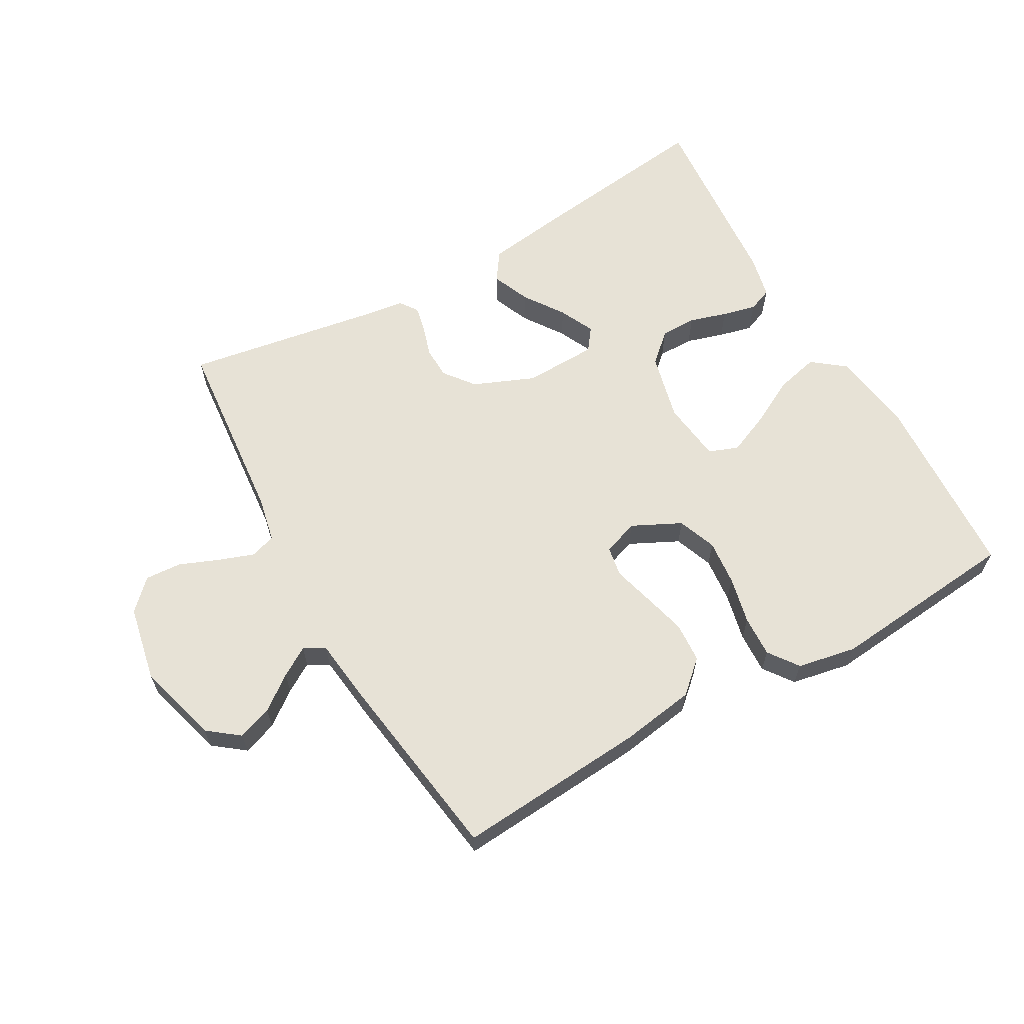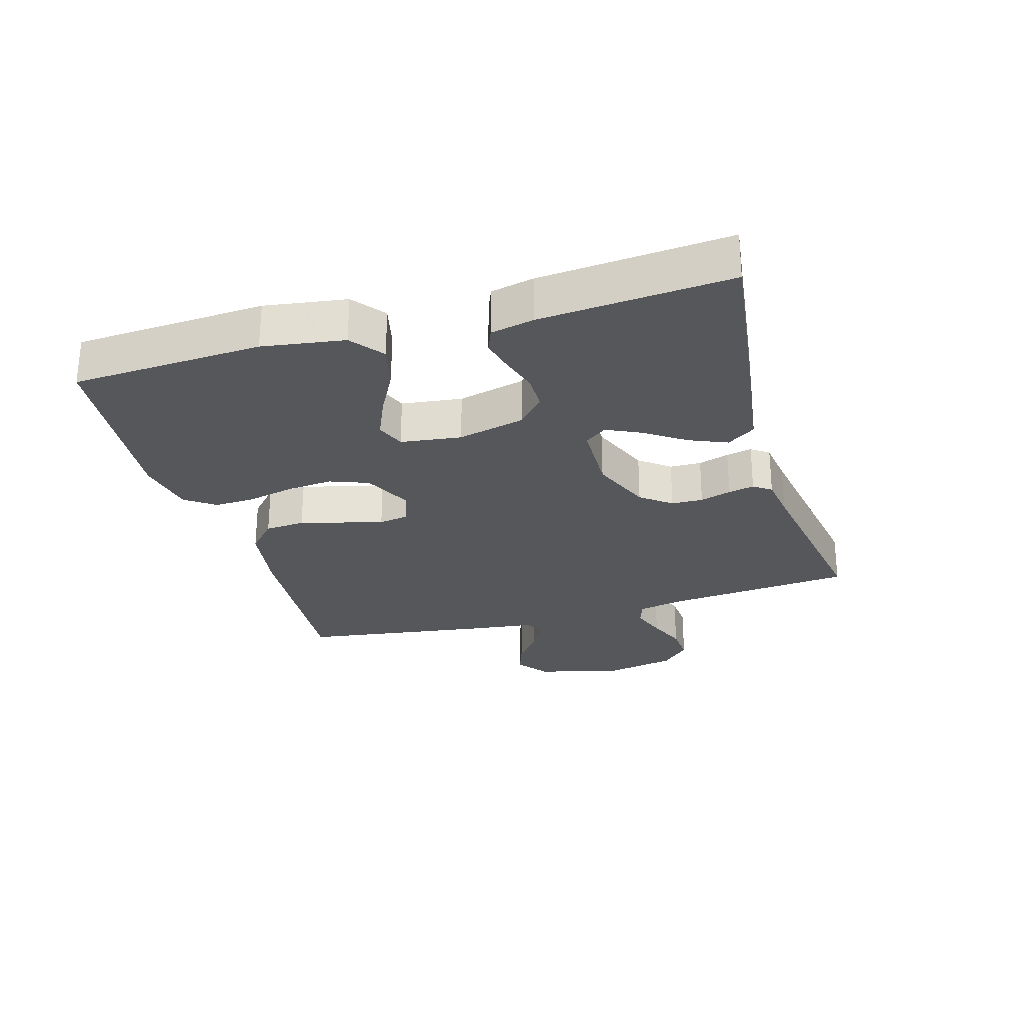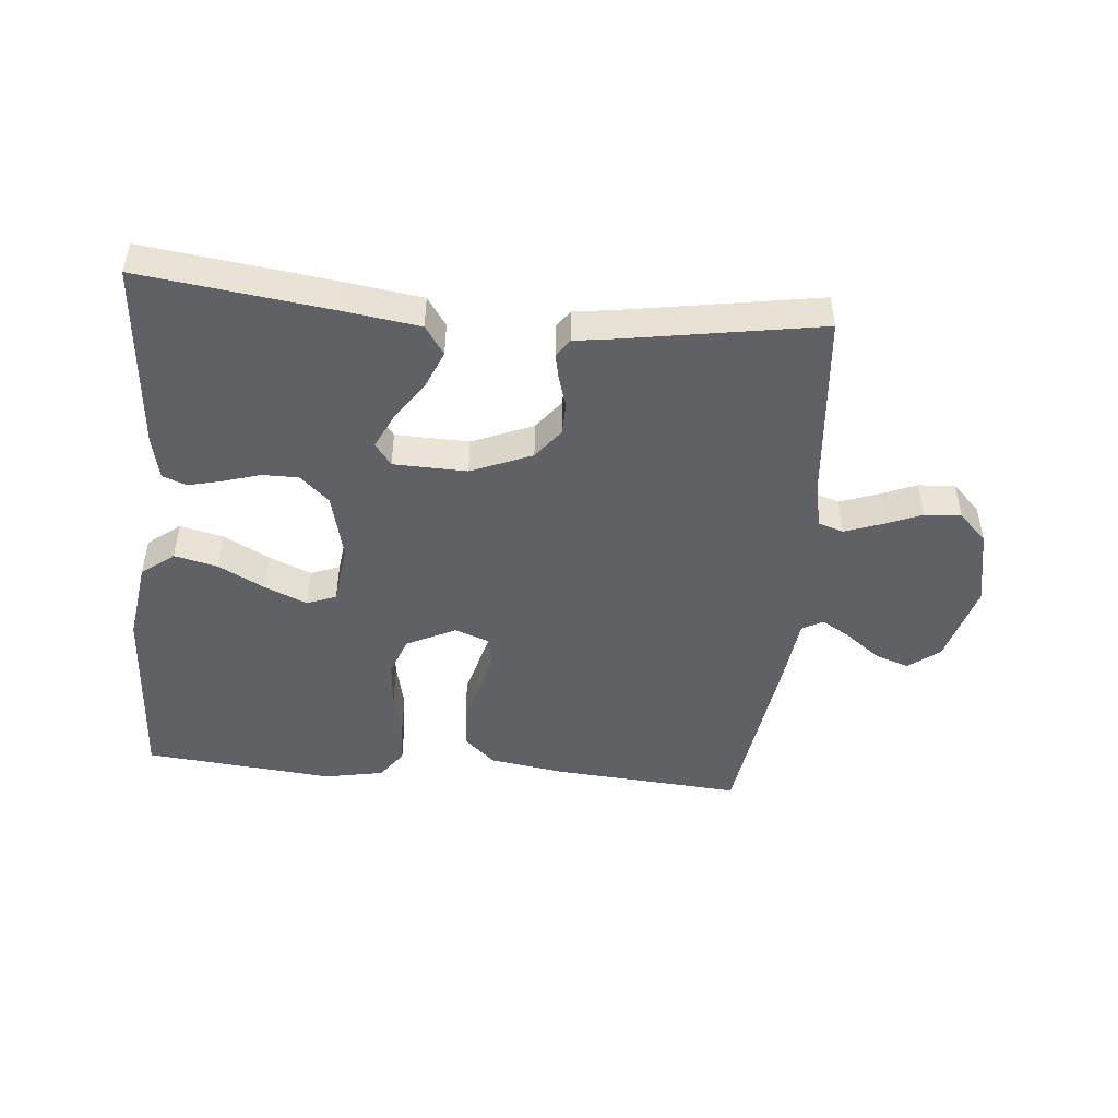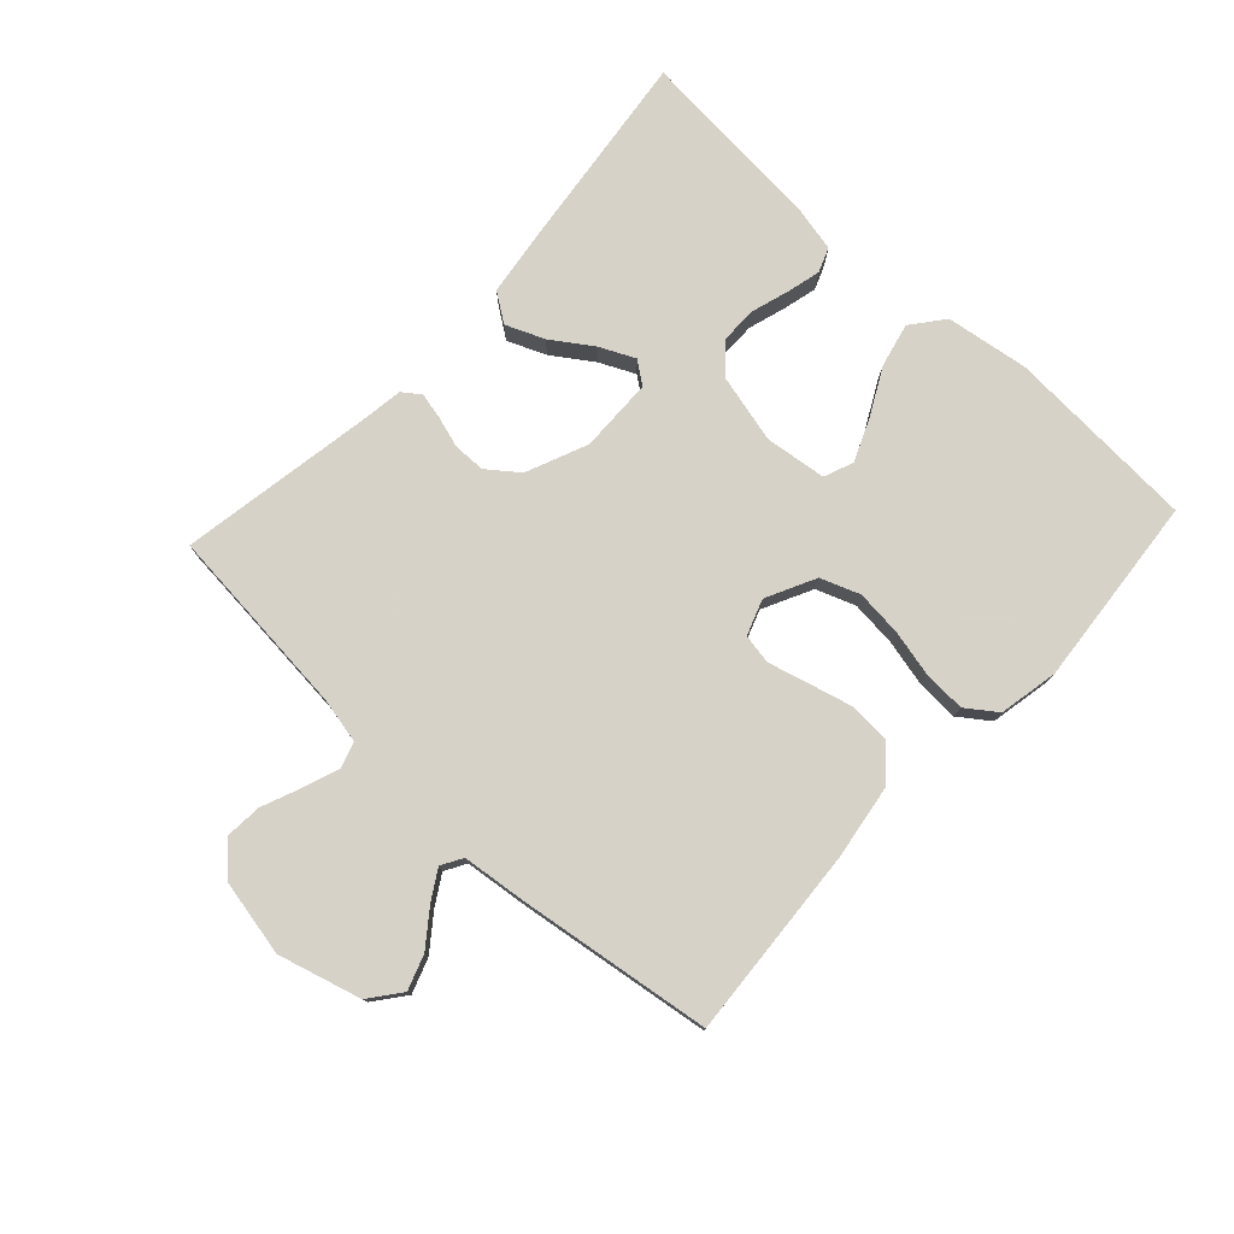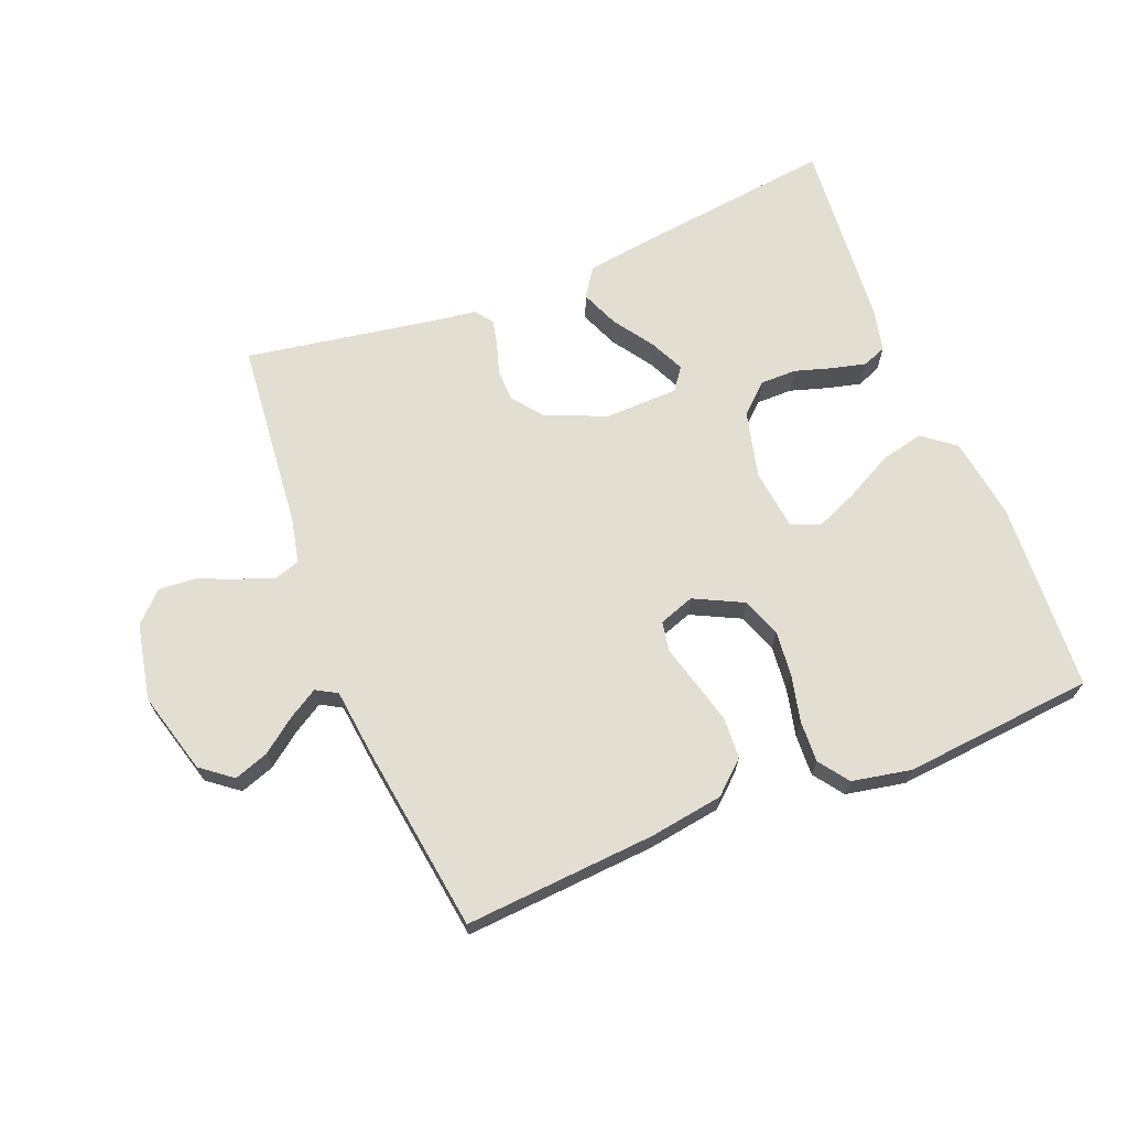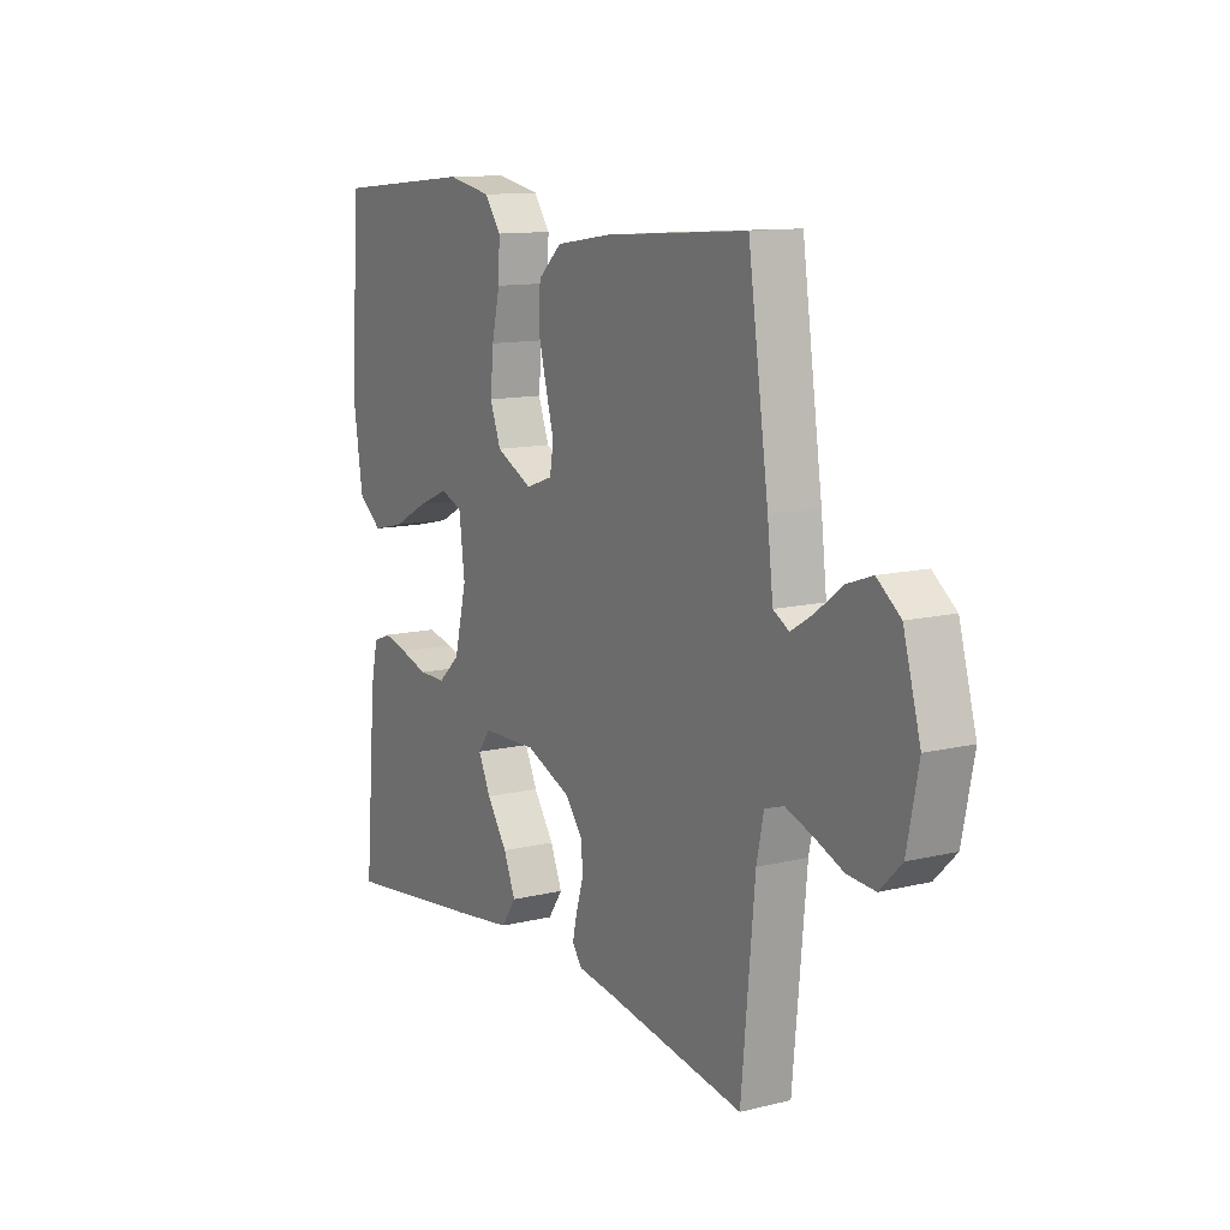
<metadata>
{"format":"obj","ext":"obj","renderer":"f3d","projection":"perspective","resolution":1024,"background":"white","views":[{"elev":62.9,"azim":-29.6,"up":"+Y"},{"elev":-27.0,"azim":106.1,"up":"+Y"},{"elev":-47.4,"azim":174.7,"up":"+Y"},{"elev":77.3,"azim":-47.1,"up":"+Y"},{"elev":67.7,"azim":-21.7,"up":"+Y"},{"elev":12.0,"azim":-120.1,"up":"+Z"}]}
</metadata>
<code>
v 0.5 0.07 0.5
v 0.517 0.07 0.2
v 0.498 0.07 0.071
v 0.447 0.07 0.031
v 0.379 0.07 0.047
v 0.305 0.07 0.086
v 0.239 0.07 0.114
v 0.193 0.07 0.096
v 0.181 0.07 0
v 0.207 0.07 -0.106
v 0.253 0.07 -0.148
v 0.31 0.07 -0.148
v 0.369 0.07 -0.13
v 0.422 0.07 -0.117
v 0.46 0.07 -0.132
v 0.475 0.07 -0.2
v 0.5 0.07 -0.5
v 0.2 0.07 -0.462
v 0.079 0.07 -0.445
v 0.048 0.07 -0.4
v 0.073 0.07 -0.34
v 0.116 0.07 -0.277
v 0.142 0.07 -0.222
v 0.116 0.07 -0.187
v 0 0.07 -0.184
v -0.096 0.07 -0.224
v -0.133 0.07 -0.272
v -0.134 0.07 -0.322
v -0.119 0.07 -0.371
v -0.11 0.07 -0.412
v -0.13 0.07 -0.44
v -0.2 0.07 -0.45
v -0.5 0.07 -0.5
v -0.528 0.07 -0.2
v -0.543 0.07 -0.129
v -0.583 0.07 -0.116
v -0.639 0.07 -0.136
v -0.7 0.07 -0.161
v -0.758 0.07 -0.165
v -0.803 0.07 -0.12
v -0.827 0.07 0
v -0.791 0.07 0.129
v -0.742 0.07 0.167
v -0.688 0.07 0.148
v -0.634 0.07 0.107
v -0.588 0.07 0.079
v -0.555 0.07 0.098
v -0.543 0.07 0.2
v -0.5 0.07 0.5
v -0.2 0.07 0.478
v -0.083 0.07 0.46
v -0.033 0.07 0.415
v -0.029 0.07 0.352
v -0.047 0.07 0.283
v -0.064 0.07 0.22
v -0.056 0.07 0.173
v 0 0.07 0.153
v 0.077 0.07 0.191
v 0.1 0.07 0.252
v 0.093 0.07 0.324
v 0.076 0.07 0.398
v 0.073 0.07 0.463
v 0.107 0.07 0.51
v 0.2 0.07 0.528
v 0.5 0 0.5
v 0.517 0 0.2
v 0.498 0 0.071
v 0.447 0 0.031
v 0.379 0 0.047
v 0.305 0 0.086
v 0.239 0 0.114
v 0.193 0 0.096
v 0.181 0 0
v 0.207 0 -0.106
v 0.253 0 -0.148
v 0.31 0 -0.148
v 0.369 0 -0.13
v 0.422 0 -0.117
v 0.46 0 -0.132
v 0.475 0 -0.2
v 0.5 0 -0.5
v 0.2 0 -0.462
v 0.079 0 -0.445
v 0.048 0 -0.4
v 0.073 0 -0.34
v 0.116 0 -0.277
v 0.142 0 -0.222
v 0.116 0 -0.187
v 0 0 -0.184
v -0.096 0 -0.224
v -0.133 0 -0.272
v -0.134 0 -0.322
v -0.119 0 -0.371
v -0.11 0 -0.412
v -0.13 0 -0.44
v -0.2 0 -0.45
v -0.5 0 -0.5
v -0.528 0 -0.2
v -0.543 0 -0.129
v -0.583 0 -0.116
v -0.639 0 -0.136
v -0.7 0 -0.161
v -0.758 0 -0.165
v -0.803 0 -0.12
v -0.827 0 0
v -0.791 0 0.129
v -0.742 0 0.167
v -0.688 0 0.148
v -0.634 0 0.107
v -0.588 0 0.079
v -0.555 0 0.098
v -0.543 0 0.2
v -0.5 0 0.5
v -0.2 0 0.478
v -0.083 0 0.46
v -0.033 0 0.415
v -0.029 0 0.352
v -0.047 0 0.283
v -0.064 0 0.22
v -0.056 0 0.173
v 0 0 0.153
v 0.077 0 0.191
v 0.1 0 0.252
v 0.093 0 0.324
v 0.076 0 0.398
v 0.073 0 0.463
v 0.107 0 0.51
v 0.2 0 0.528
f 4 5 6
f 3 4 6
f 2 3 6
f 1 2 6
f 64 1 6
f 63 64 6
f 62 63 6
f 61 62 6
f 60 61 6
f 59 60 6 7
f 58 59 7 8
f 57 58 8 9
f 56 57 9 10
f 53 54 55
f 52 53 55
f 51 52 55
f 50 51 55
f 49 50 55
f 48 49 55
f 47 48 55
f 46 47 55 56
f 43 44 45
f 42 43 45
f 41 42 45
f 40 41 45
f 39 40 45
f 38 39 45
f 37 38 45
f 36 37 45 46
f 46 56 10
f 36 46 10
f 35 36 10
f 32 33 34
f 32 34 35
f 31 32 35
f 30 31 35
f 29 30 35
f 28 29 35
f 20 21 22
f 19 20 22
f 18 19 22
f 17 18 22
f 16 17 22
f 15 16 22
f 14 15 22
f 13 14 22
f 12 13 22
f 11 12 22 23
f 10 11 23 24
f 27 28 35
f 26 27 35
f 25 26 35
f 10 24 25 35
f 70 69 68
f 70 68 67
f 70 67 66
f 70 66 65
f 70 65 128
f 70 128 127
f 70 127 126
f 70 126 125
f 70 125 124
f 71 70 124 123
f 72 71 123 122
f 73 72 122 121
f 74 73 121 120
f 119 118 117
f 119 117 116
f 119 116 115
f 119 115 114
f 119 114 113
f 119 113 112
f 119 112 111
f 120 119 111 110
f 109 108 107
f 109 107 106
f 109 106 105
f 109 105 104
f 109 104 103
f 109 103 102
f 109 102 101
f 110 109 101 100
f 74 120 110
f 74 110 100
f 74 100 99
f 98 97 96
f 99 98 96
f 99 96 95
f 99 95 94
f 99 94 93
f 99 93 92
f 86 85 84
f 86 84 83
f 86 83 82
f 86 82 81
f 86 81 80
f 86 80 79
f 86 79 78
f 86 78 77
f 86 77 76
f 87 86 76 75
f 88 87 75 74
f 99 92 91
f 99 91 90
f 99 90 89
f 99 89 88 74
f 1 65 66 2
f 2 66 67 3
f 3 67 68 4
f 4 68 69 5
f 5 69 70 6
f 6 70 71 7
f 7 71 72 8
f 8 72 73 9
f 9 73 74 10
f 10 74 75 11
f 11 75 76 12
f 12 76 77 13
f 13 77 78 14
f 14 78 79 15
f 15 79 80 16
f 16 80 81 17
f 17 81 82 18
f 18 82 83 19
f 19 83 84 20
f 20 84 85 21
f 21 85 86 22
f 22 86 87 23
f 23 87 88 24
f 24 88 89 25
f 25 89 90 26
f 26 90 91 27
f 27 91 92 28
f 28 92 93 29
f 29 93 94 30
f 30 94 95 31
f 31 95 96 32
f 32 96 97 33
f 33 97 98 34
f 34 98 99 35
f 35 99 100 36
f 36 100 101 37
f 37 101 102 38
f 38 102 103 39
f 39 103 104 40
f 40 104 105 41
f 41 105 106 42
f 42 106 107 43
f 43 107 108 44
f 44 108 109 45
f 45 109 110 46
f 46 110 111 47
f 47 111 112 48
f 48 112 113 49
f 49 113 114 50
f 50 114 115 51
f 51 115 116 52
f 52 116 117 53
f 53 117 118 54
f 54 118 119 55
f 55 119 120 56
f 56 120 121 57
f 57 121 122 58
f 58 122 123 59
f 59 123 124 60
f 60 124 125 61
f 61 125 126 62
f 62 126 127 63
f 63 127 128 64
f 64 128 65 1

</code>
